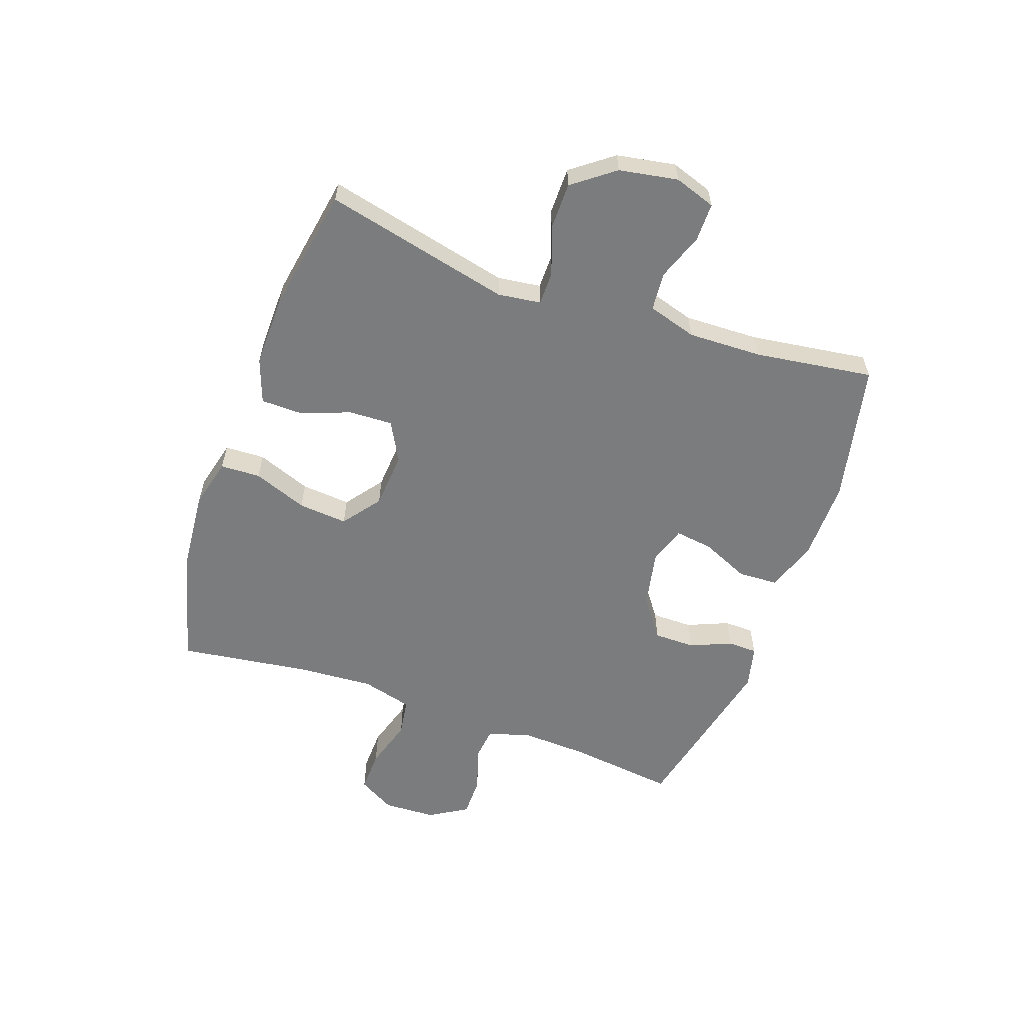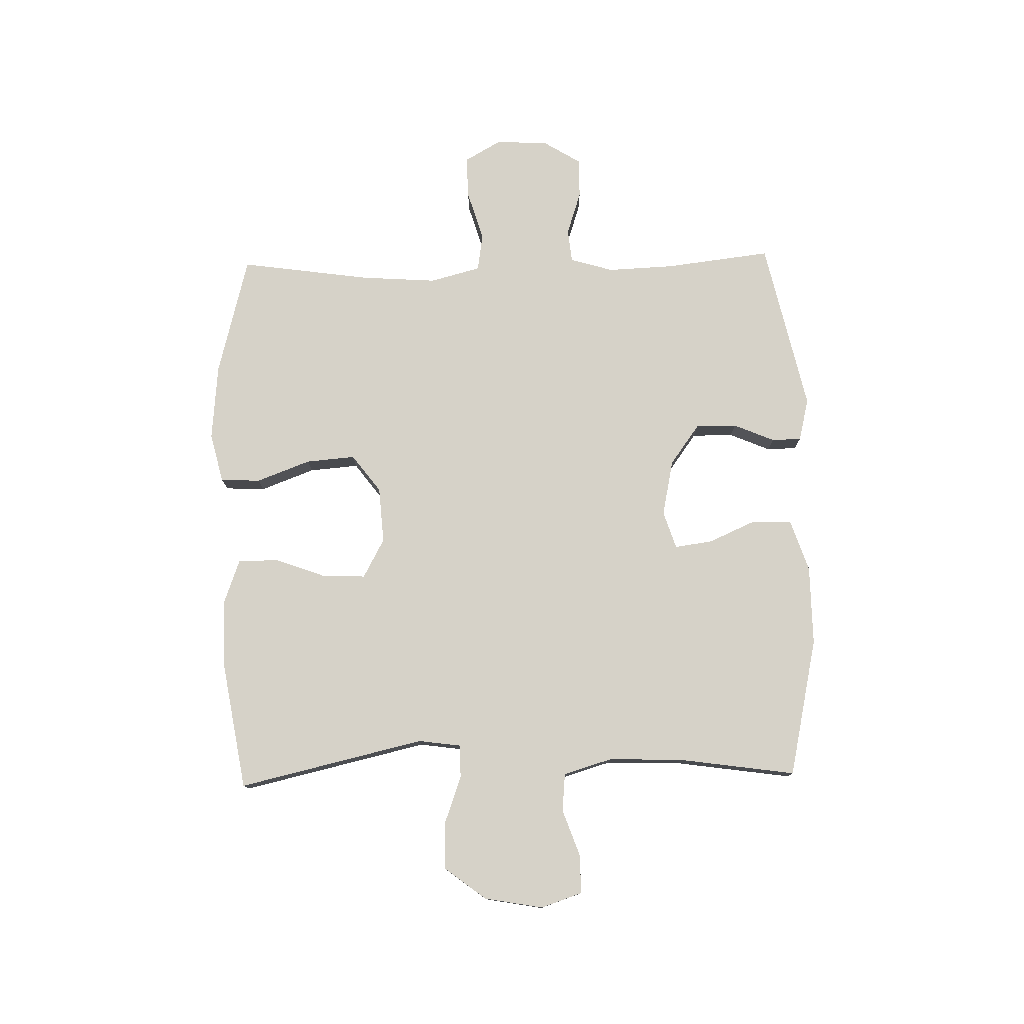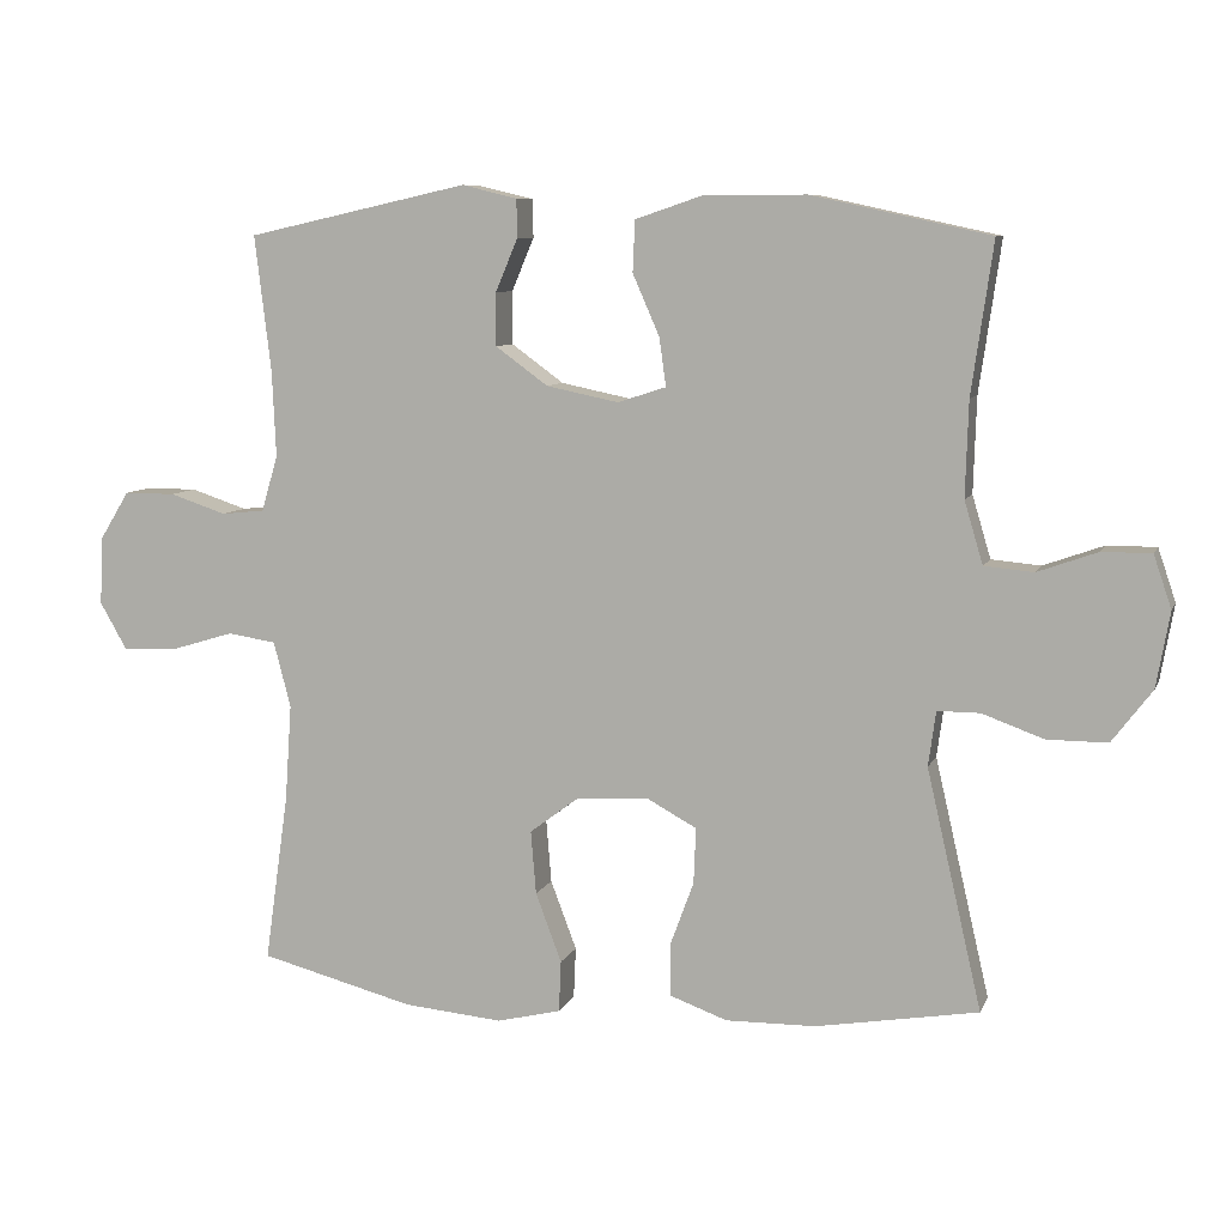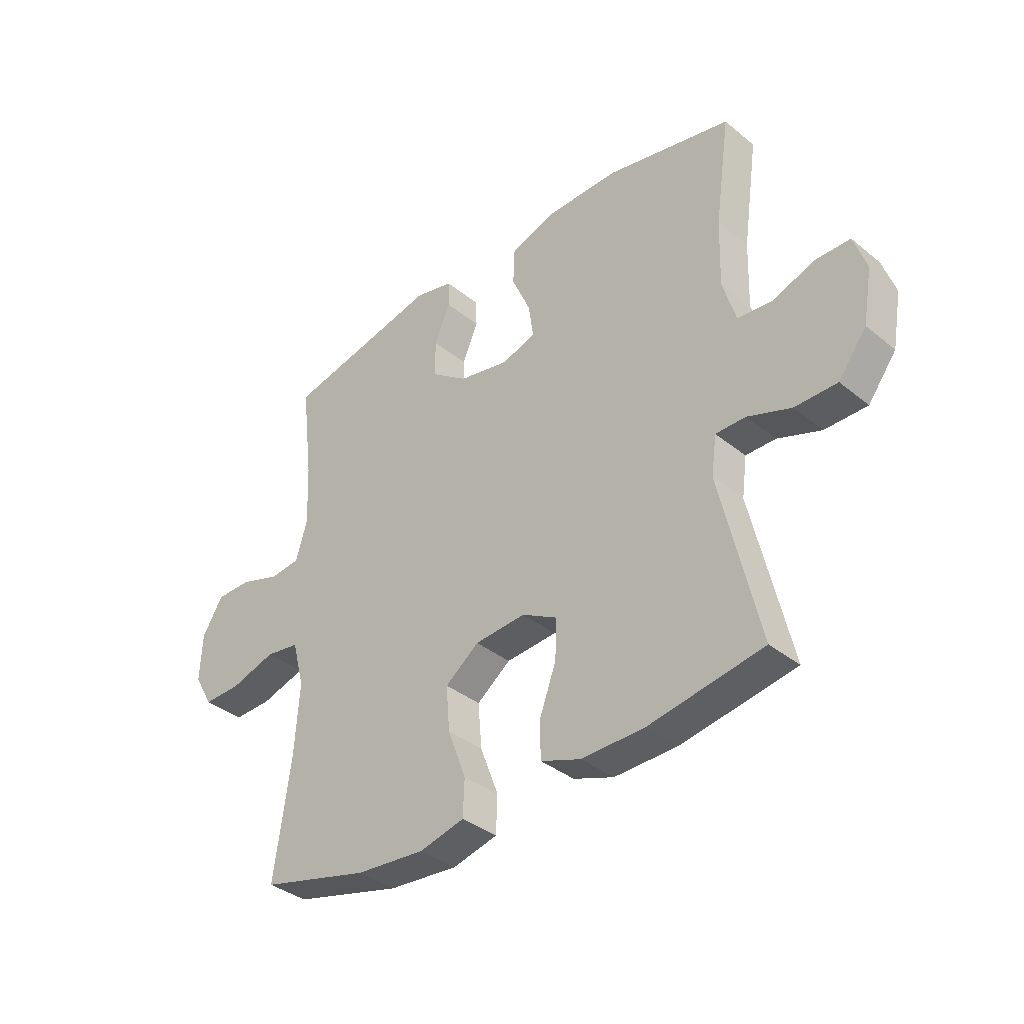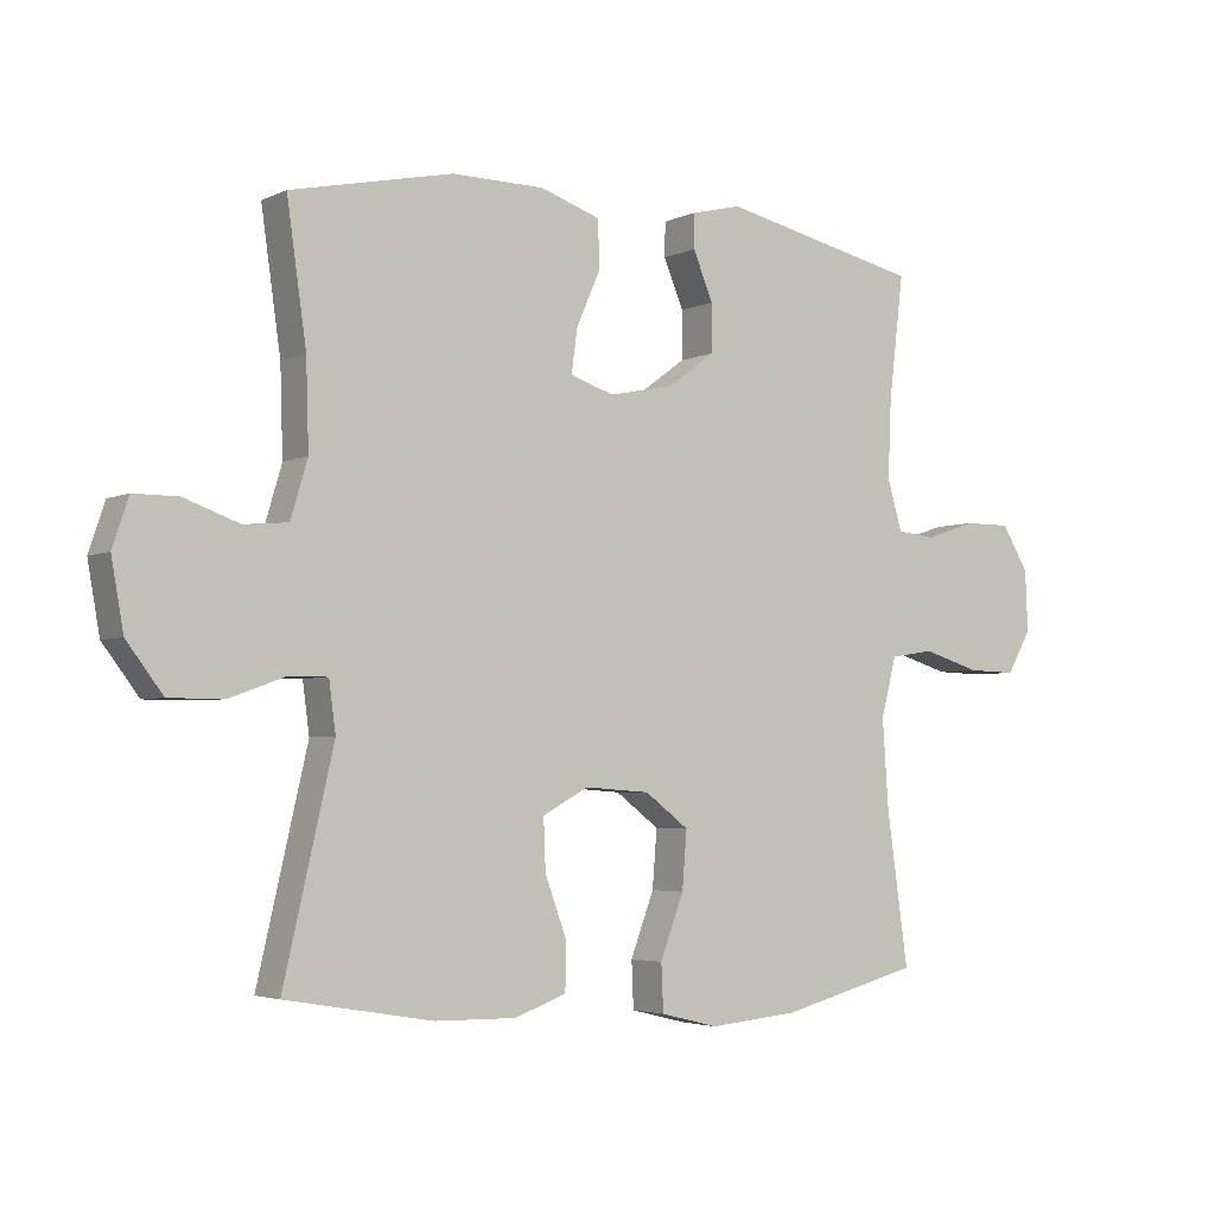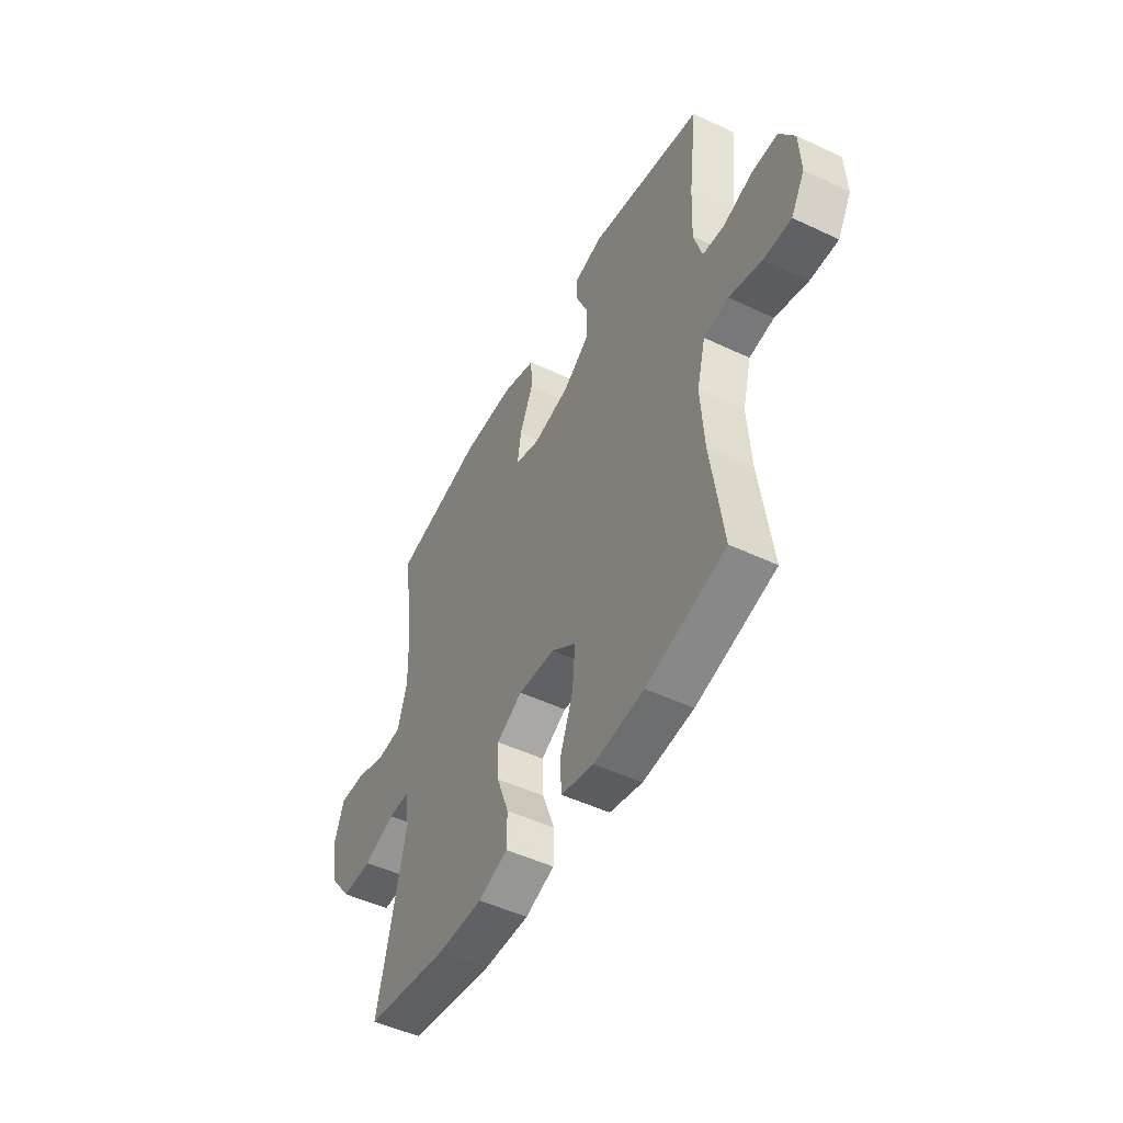
<metadata>
{"format":"obj","ext":"obj","renderer":"f3d","projection":"perspective","resolution":1024,"background":"white","views":[{"elev":-58.6,"azim":-109.6,"up":"+Y"},{"elev":77.6,"azim":-91.3,"up":"+Y"},{"elev":8.2,"azim":-164.1,"up":"+Z"},{"elev":-36.7,"azim":-136.3,"up":"+Z"},{"elev":-3.8,"azim":-34.2,"up":"+Z"},{"elev":-49.5,"azim":62.4,"up":"+Z"}]}
</metadata>
<code>
v 0.5 0.07 -0.5
v 0.292 0.07 -0.554
v 0.159 0.07 -0.566
v 0.073 0.07 -0.545
v 0.07 0.07 -0.476
v 0.105 0.07 -0.383
v 0.112 0.07 -0.298
v 0.047 0.07 -0.249
v -0.05 0.07 -0.242
v -0.118 0.07 -0.279
v -0.115 0.07 -0.354
v -0.083 0.07 -0.441
v -0.084 0.07 -0.511
v -0.161 0.07 -0.539
v -0.282 0.07 -0.537
v -0.5 0.07 -0.5
v -0.426 0.07 -0.179
v -0.436 0.07 -0.105
v -0.493 0.07 -0.105
v -0.576 0.07 -0.135
v -0.657 0.07 -0.135
v -0.711 0.07 -0.064
v -0.729 0.07 0.037
v -0.705 0.07 0.108
v -0.639 0.07 0.108
v -0.558 0.07 0.079
v -0.492 0.07 0.085
v -0.467 0.07 0.169
v -0.471 0.07 0.297
v -0.5 0.07 0.5
v -0.26 0.07 0.552
v -0.122 0.07 0.551
v -0.033 0.07 0.521
v -0.03 0.07 0.452
v -0.066 0.07 0.37
v -0.075 0.07 0.305
v -0.01 0.07 0.284
v 0.087 0.07 0.304
v 0.157 0.07 0.355
v 0.157 0.07 0.426
v 0.127 0.07 0.497
v 0.128 0.07 0.548
v 0.202 0.07 0.566
v 0.5 0.07 0.5
v 0.478 0.07 0.317
v 0.473 0.07 0.202
v 0.495 0.07 0.127
v 0.553 0.07 0.121
v 0.629 0.07 0.146
v 0.698 0.07 0.146
v 0.738 0.07 0.081
v 0.742 0.07 -0.01
v 0.706 0.07 -0.073
v 0.633 0.07 -0.071
v 0.547 0.07 -0.045
v 0.482 0.07 -0.055
v 0.459 0.07 -0.143
v 0.468 0.07 -0.274
v 0.5 0 -0.5
v 0.292 0 -0.554
v 0.159 0 -0.566
v 0.073 0 -0.545
v 0.07 0 -0.476
v 0.105 0 -0.383
v 0.112 0 -0.298
v 0.047 0 -0.249
v -0.05 0 -0.242
v -0.118 0 -0.279
v -0.115 0 -0.354
v -0.083 0 -0.441
v -0.084 0 -0.511
v -0.161 0 -0.539
v -0.282 0 -0.537
v -0.5 0 -0.5
v -0.426 0 -0.179
v -0.436 0 -0.105
v -0.493 0 -0.105
v -0.576 0 -0.135
v -0.657 0 -0.135
v -0.711 0 -0.064
v -0.729 0 0.037
v -0.705 0 0.108
v -0.639 0 0.108
v -0.558 0 0.079
v -0.492 0 0.085
v -0.467 0 0.169
v -0.471 0 0.297
v -0.5 0 0.5
v -0.26 0 0.552
v -0.122 0 0.551
v -0.033 0 0.521
v -0.03 0 0.452
v -0.066 0 0.37
v -0.075 0 0.305
v -0.01 0 0.284
v 0.087 0 0.304
v 0.157 0 0.355
v 0.157 0 0.426
v 0.127 0 0.497
v 0.128 0 0.548
v 0.202 0 0.566
v 0.5 0 0.5
v 0.478 0 0.317
v 0.473 0 0.202
v 0.495 0 0.127
v 0.553 0 0.121
v 0.629 0 0.146
v 0.698 0 0.146
v 0.738 0 0.081
v 0.742 0 -0.01
v 0.706 0 -0.073
v 0.633 0 -0.071
v 0.547 0 -0.045
v 0.482 0 -0.055
v 0.459 0 -0.143
v 0.468 0 -0.274
f 53 54 55
f 52 53 55
f 51 52 55
f 50 51 55
f 49 50 55
f 48 49 55
f 47 48 55 56
f 46 47 56 57
f 43 44 45
f 42 43 45
f 41 42 45
f 40 41 45
f 39 40 45 46
f 38 39 46 57
f 33 34 35
f 32 33 35
f 31 32 35
f 30 31 35
f 29 30 35
f 28 29 35 36
f 27 28 36 37
f 24 25 26
f 23 24 26
f 22 23 26
f 21 22 26
f 20 21 26
f 19 20 26
f 18 19 26 27
f 15 16 17
f 14 15 17
f 13 14 17
f 12 13 17
f 11 12 17
f 10 11 17 18
f 27 37 38
f 18 27 38
f 10 18 38
f 9 10 38
f 4 5 6
f 3 4 6
f 2 3 6
f 1 2 6
f 58 1 6
f 58 6 7
f 38 57 58
f 9 38 58
f 8 9 58
f 7 8 58
f 113 112 111
f 113 111 110
f 113 110 109
f 113 109 108
f 113 108 107
f 113 107 106
f 114 113 106 105
f 115 114 105 104
f 103 102 101
f 103 101 100
f 103 100 99
f 103 99 98
f 104 103 98 97
f 115 104 97 96
f 93 92 91
f 93 91 90
f 93 90 89
f 93 89 88
f 93 88 87
f 94 93 87 86
f 95 94 86 85
f 84 83 82
f 84 82 81
f 84 81 80
f 84 80 79
f 84 79 78
f 84 78 77
f 85 84 77 76
f 75 74 73
f 75 73 72
f 75 72 71
f 75 71 70
f 75 70 69
f 76 75 69 68
f 96 95 85
f 96 85 76
f 96 76 68
f 96 68 67
f 64 63 62
f 64 62 61
f 64 61 60
f 64 60 59
f 64 59 116
f 65 64 116
f 116 115 96
f 116 96 67
f 116 67 66
f 116 66 65
f 1 59 60 2
f 2 60 61 3
f 3 61 62 4
f 4 62 63 5
f 5 63 64 6
f 6 64 65 7
f 7 65 66 8
f 8 66 67 9
f 9 67 68 10
f 10 68 69 11
f 11 69 70 12
f 12 70 71 13
f 13 71 72 14
f 14 72 73 15
f 15 73 74 16
f 16 74 75 17
f 17 75 76 18
f 18 76 77 19
f 19 77 78 20
f 20 78 79 21
f 21 79 80 22
f 22 80 81 23
f 23 81 82 24
f 24 82 83 25
f 25 83 84 26
f 26 84 85 27
f 27 85 86 28
f 28 86 87 29
f 29 87 88 30
f 30 88 89 31
f 31 89 90 32
f 32 90 91 33
f 33 91 92 34
f 34 92 93 35
f 35 93 94 36
f 36 94 95 37
f 37 95 96 38
f 38 96 97 39
f 39 97 98 40
f 40 98 99 41
f 41 99 100 42
f 42 100 101 43
f 43 101 102 44
f 44 102 103 45
f 45 103 104 46
f 46 104 105 47
f 47 105 106 48
f 48 106 107 49
f 49 107 108 50
f 50 108 109 51
f 51 109 110 52
f 52 110 111 53
f 53 111 112 54
f 54 112 113 55
f 55 113 114 56
f 56 114 115 57
f 57 115 116 58
f 58 116 59 1

</code>
